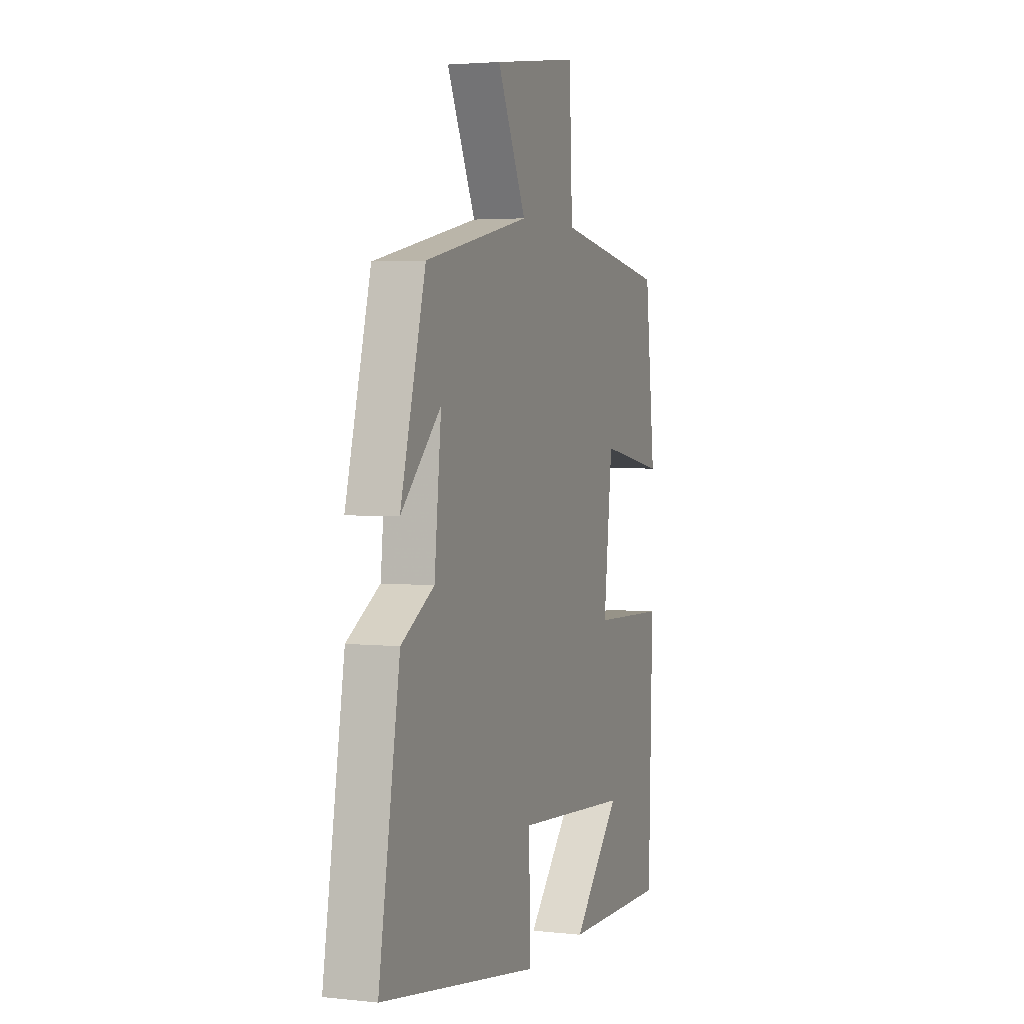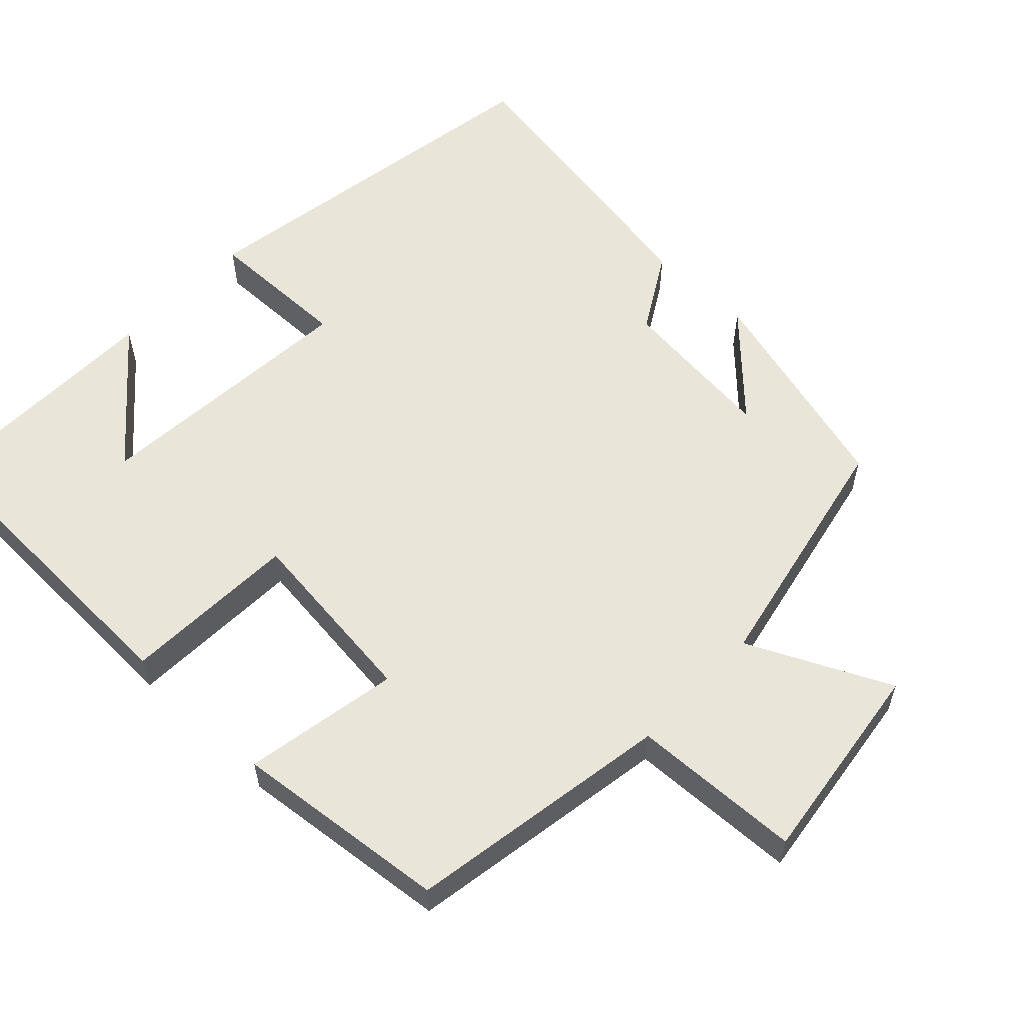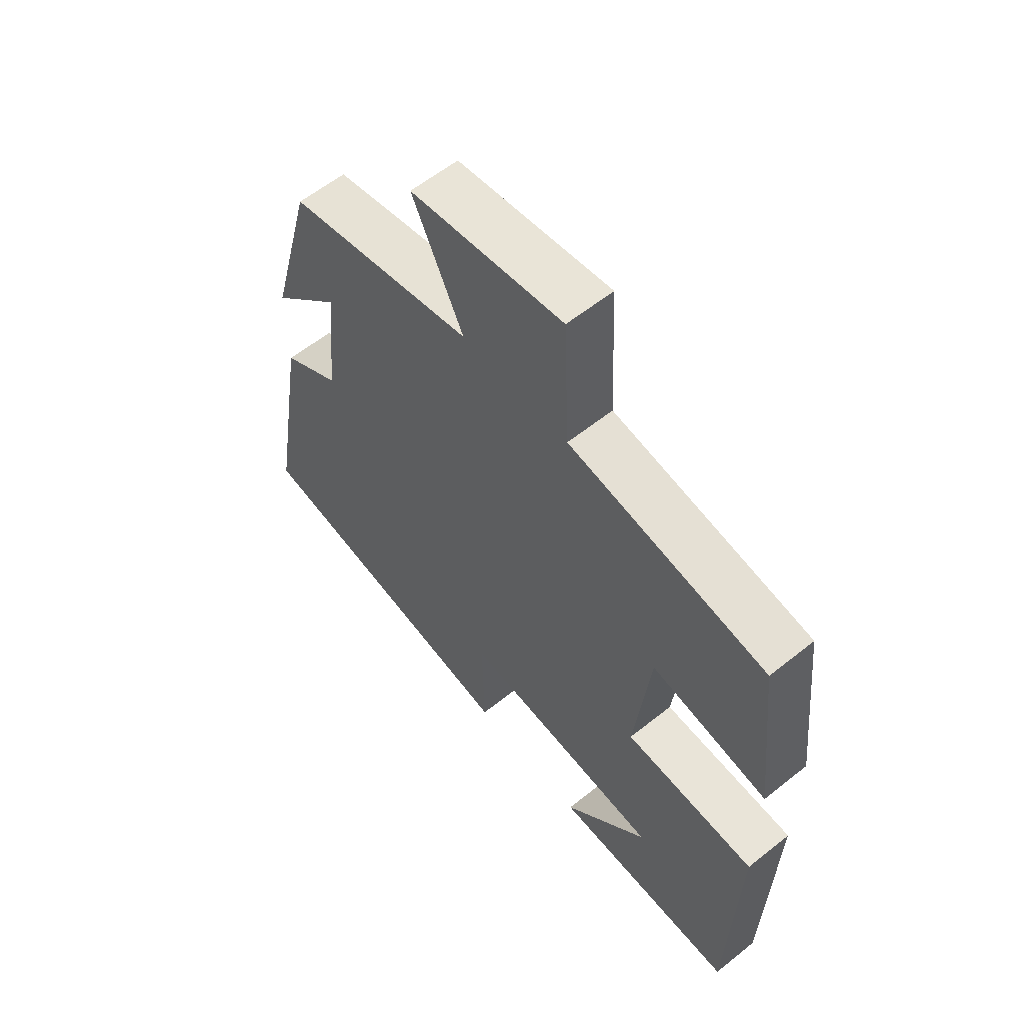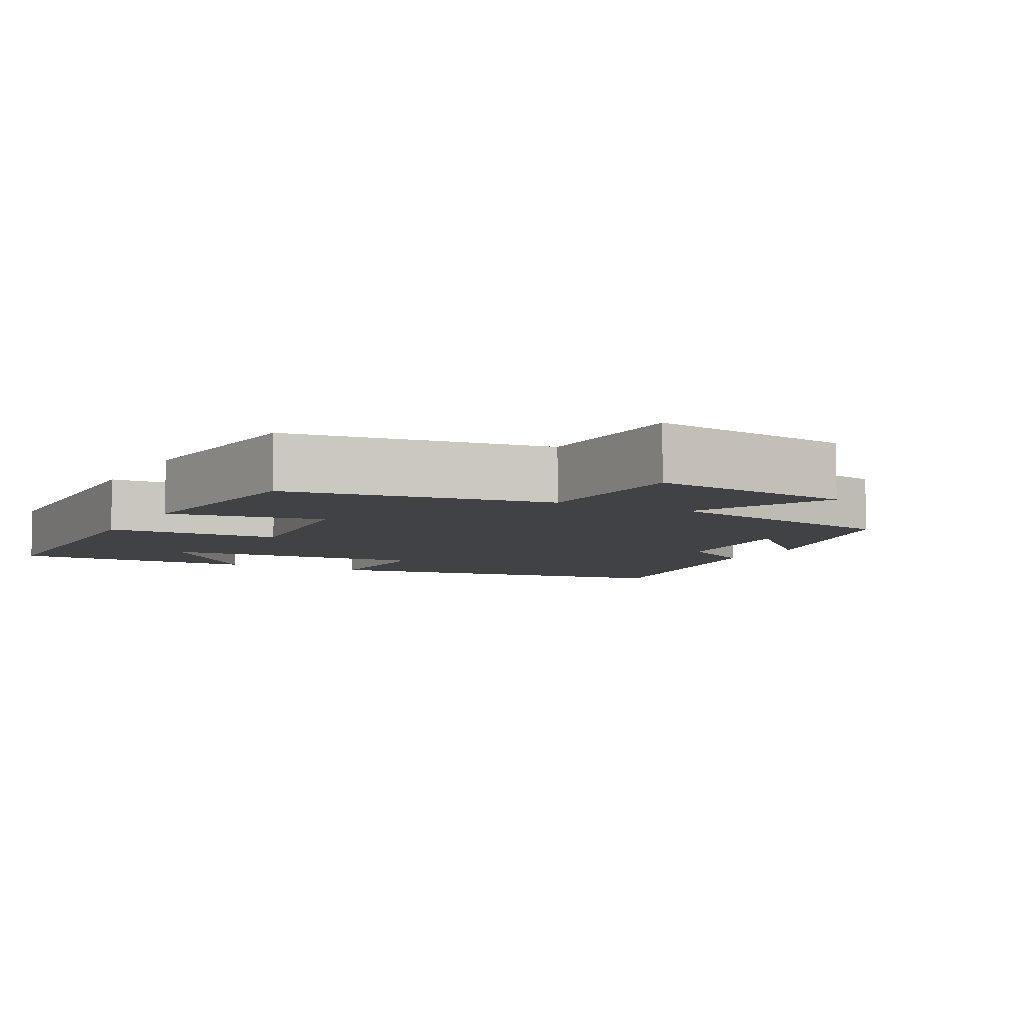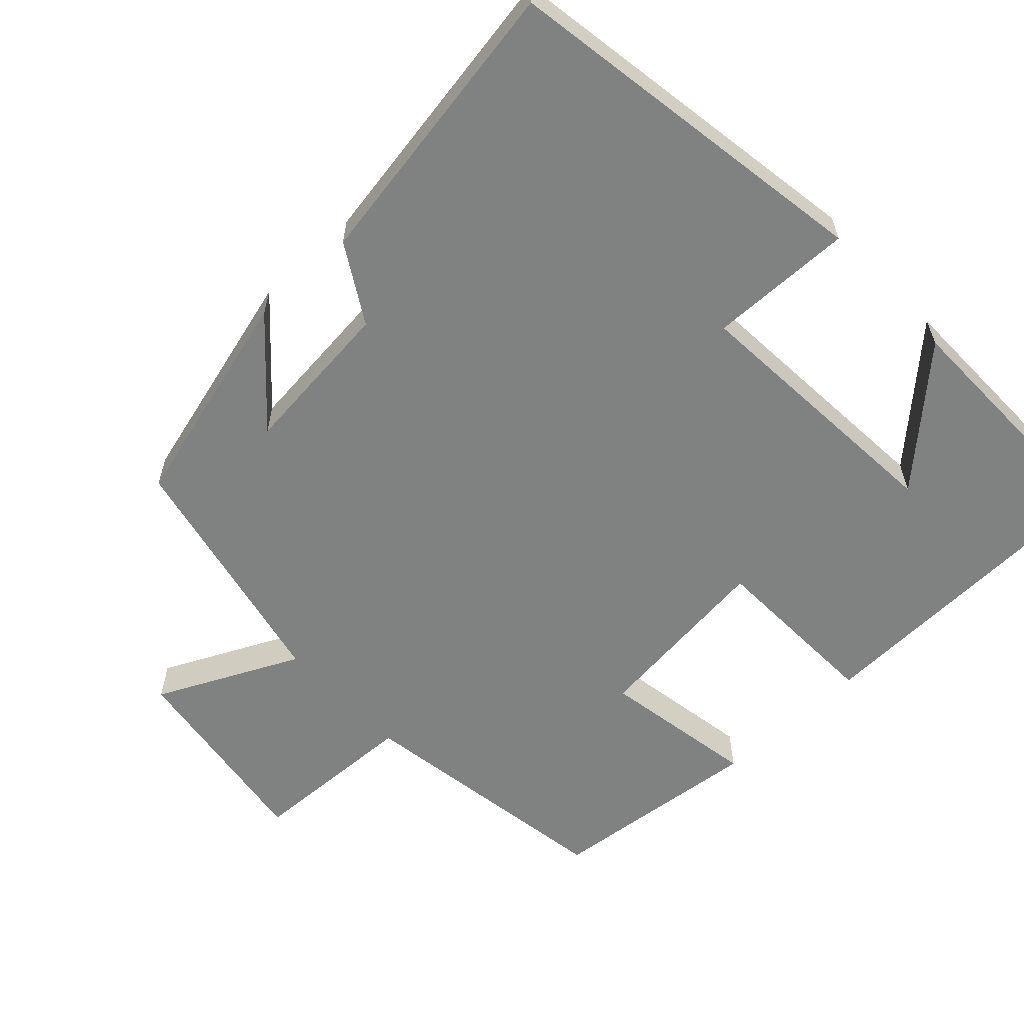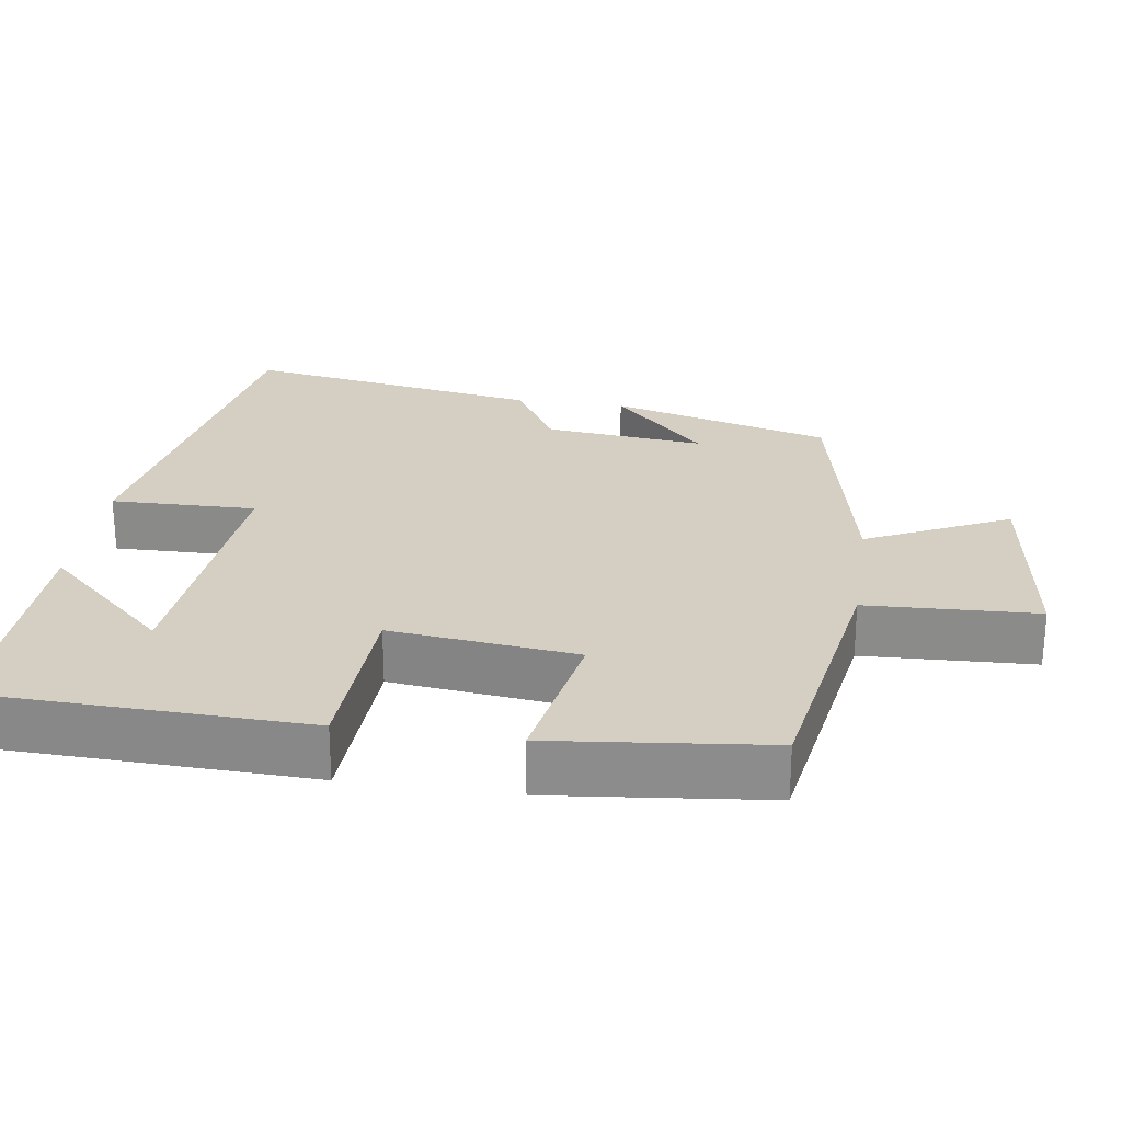
<metadata>
{"format":"obj","ext":"obj","renderer":"f3d","projection":"perspective","resolution":1024,"background":"white","views":[{"elev":3.2,"azim":110.3,"up":"+Z"},{"elev":58.0,"azim":-46.3,"up":"+Y"},{"elev":59.5,"azim":-129.4,"up":"+Z"},{"elev":-6.5,"azim":-28.3,"up":"+Y"},{"elev":-60.3,"azim":133.0,"up":"+Y"},{"elev":25.4,"azim":-81.6,"up":"+Y"}]}
</metadata>
<code>
v -0.468 0.07 0.442
v -0.111 0.07 0.5
v -0.101 0.07 0.729
v 0.175 0.07 0.691
v 0.083 0.07 0.5
v 0.42 0.07 0.429
v 0.5 0.07 0.132
v 0.373 0.07 0.258
v 0.395 0.07 0.044
v 0.5 0.07 -0.018
v 0.567 0.07 -0.418
v 0.058 0.07 -0.5
v 0.062 0.07 -0.305
v -0.304 0.07 -0.333
v -0.15 0.07 -0.5
v -0.487 0.07 -0.505
v -0.5 0.07 -0.07
v -0.262 0.07 -0.061
v -0.29 0.07 0.189
v -0.5 0.07 0.152
v -0.468 0 0.442
v -0.111 0 0.5
v -0.101 0 0.729
v 0.175 0 0.691
v 0.083 0 0.5
v 0.42 0 0.429
v 0.5 0 0.132
v 0.373 0 0.258
v 0.395 0 0.044
v 0.5 0 -0.018
v 0.567 0 -0.418
v 0.058 0 -0.5
v 0.062 0 -0.305
v -0.304 0 -0.333
v -0.15 0 -0.5
v -0.487 0 -0.505
v -0.5 0 -0.07
v -0.262 0 -0.061
v -0.29 0 0.189
v -0.5 0 0.152
f 19 20 1 2
f 18 19 2
f 16 17 18
f 14 15 16
f 14 16 18
f 13 14 18 2
f 9 10 11 12
f 8 9 12 13
f 6 7 8
f 5 6 8 13
f 2 3 4 5
f 2 5 13
f 22 21 40 39
f 22 39 38
f 38 37 36
f 36 35 34
f 38 36 34
f 22 38 34 33
f 32 31 30 29
f 33 32 29 28
f 28 27 26
f 33 28 26 25
f 25 24 23 22
f 33 25 22
f 1 21 22 2
f 2 22 23 3
f 3 23 24 4
f 4 24 25 5
f 5 25 26 6
f 6 26 27 7
f 7 27 28 8
f 8 28 29 9
f 9 29 30 10
f 10 30 31 11
f 11 31 32 12
f 12 32 33 13
f 13 33 34 14
f 14 34 35 15
f 15 35 36 16
f 16 36 37 17
f 17 37 38 18
f 18 38 39 19
f 19 39 40 20
f 20 40 21 1

</code>
